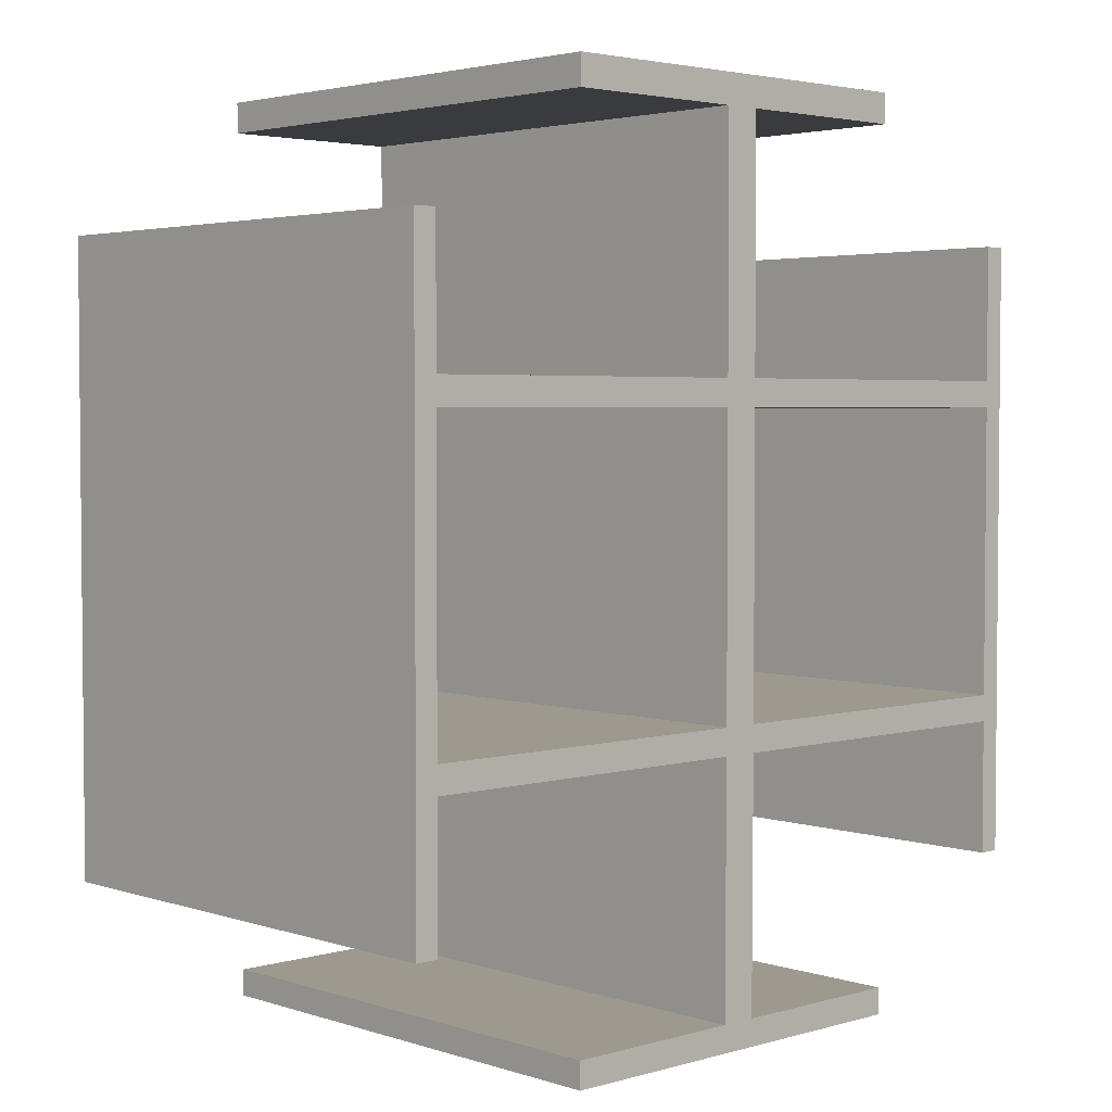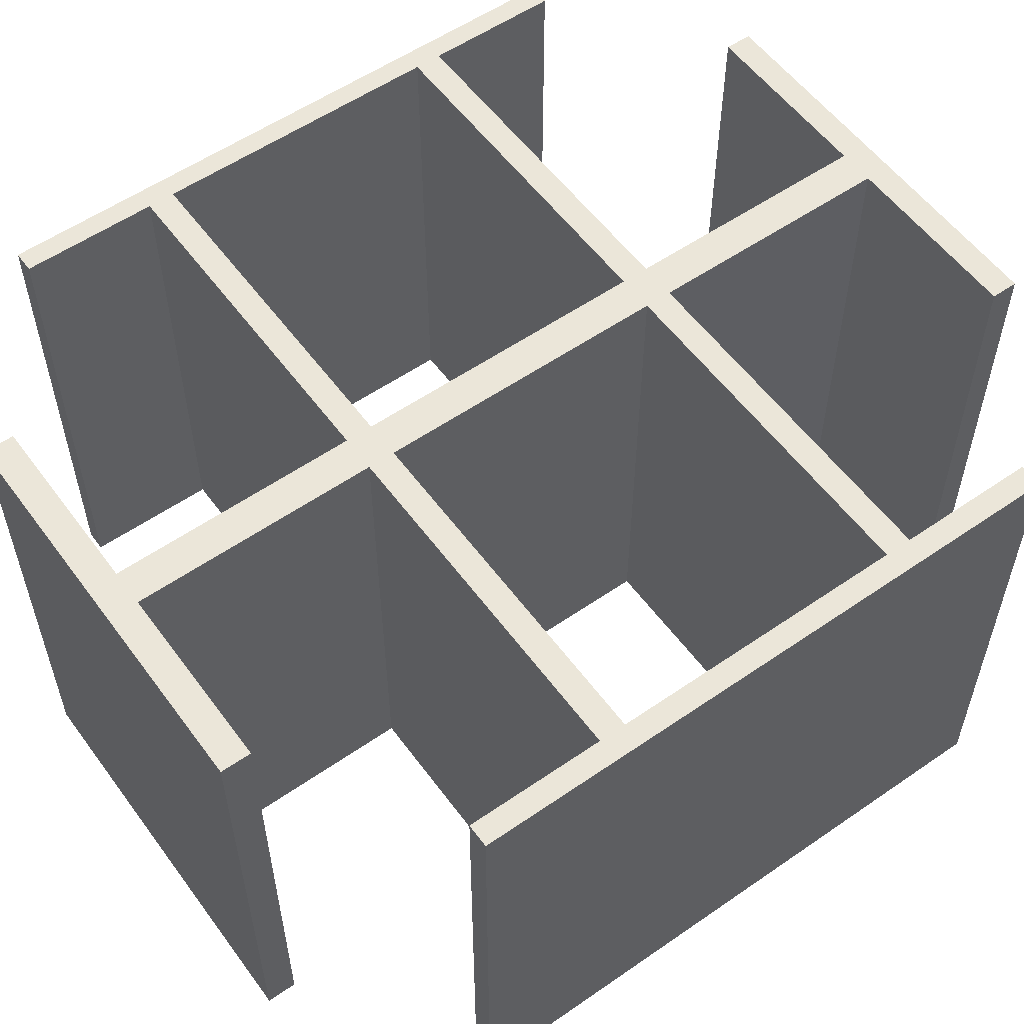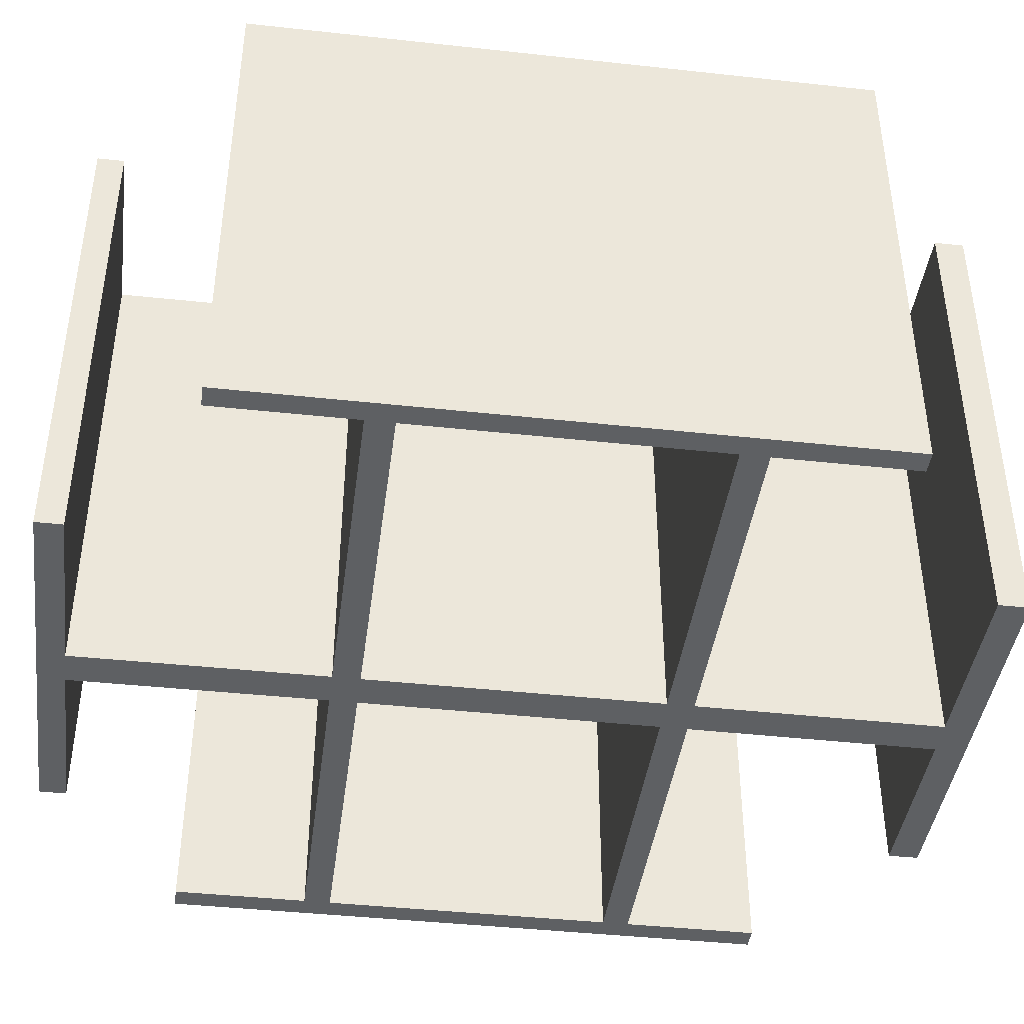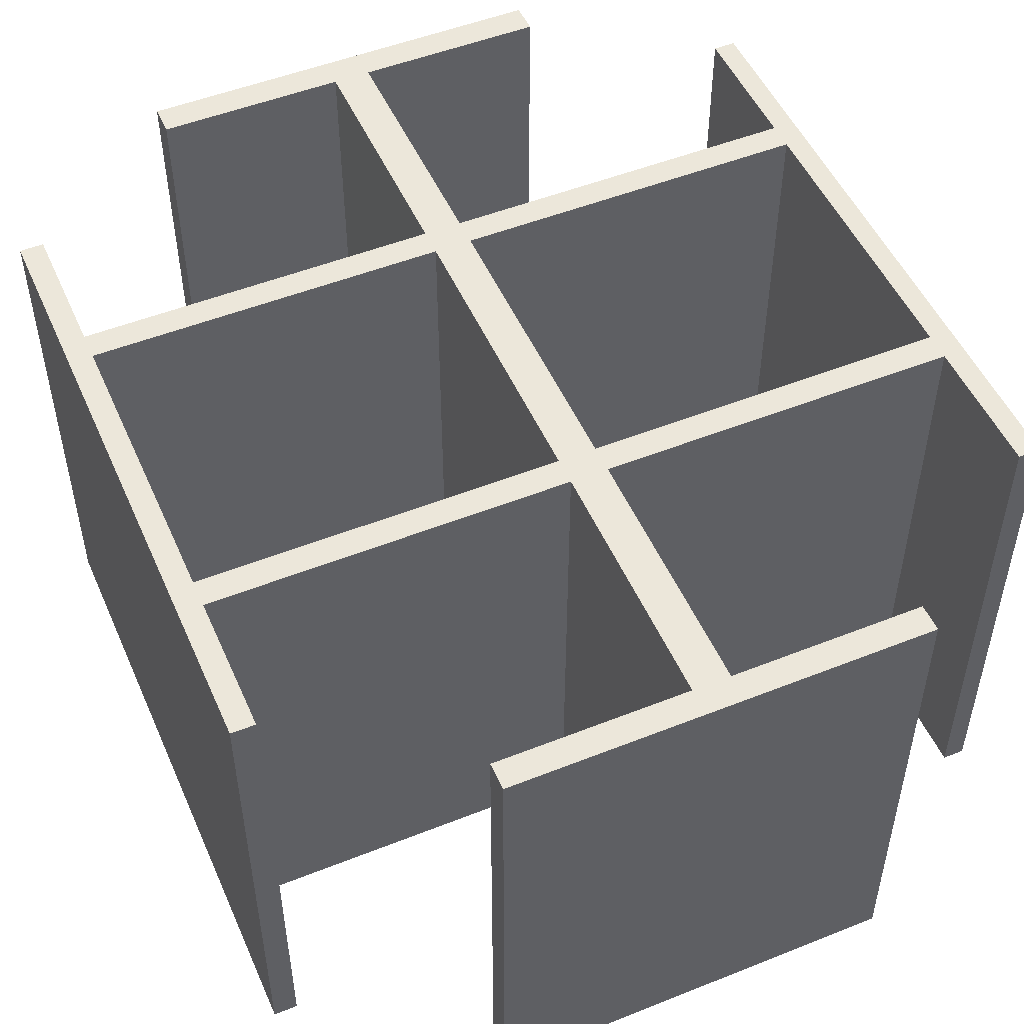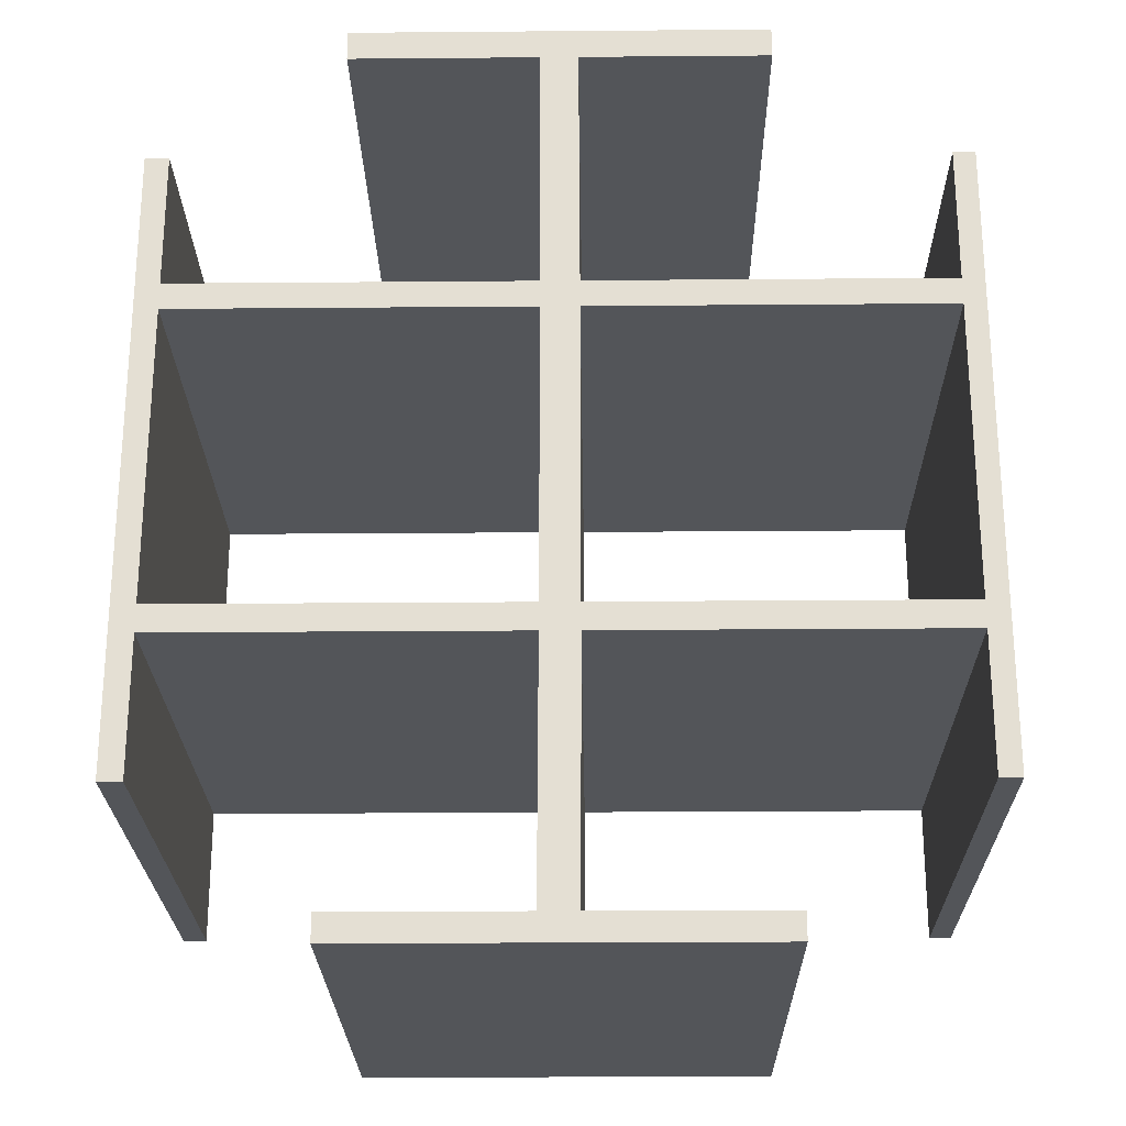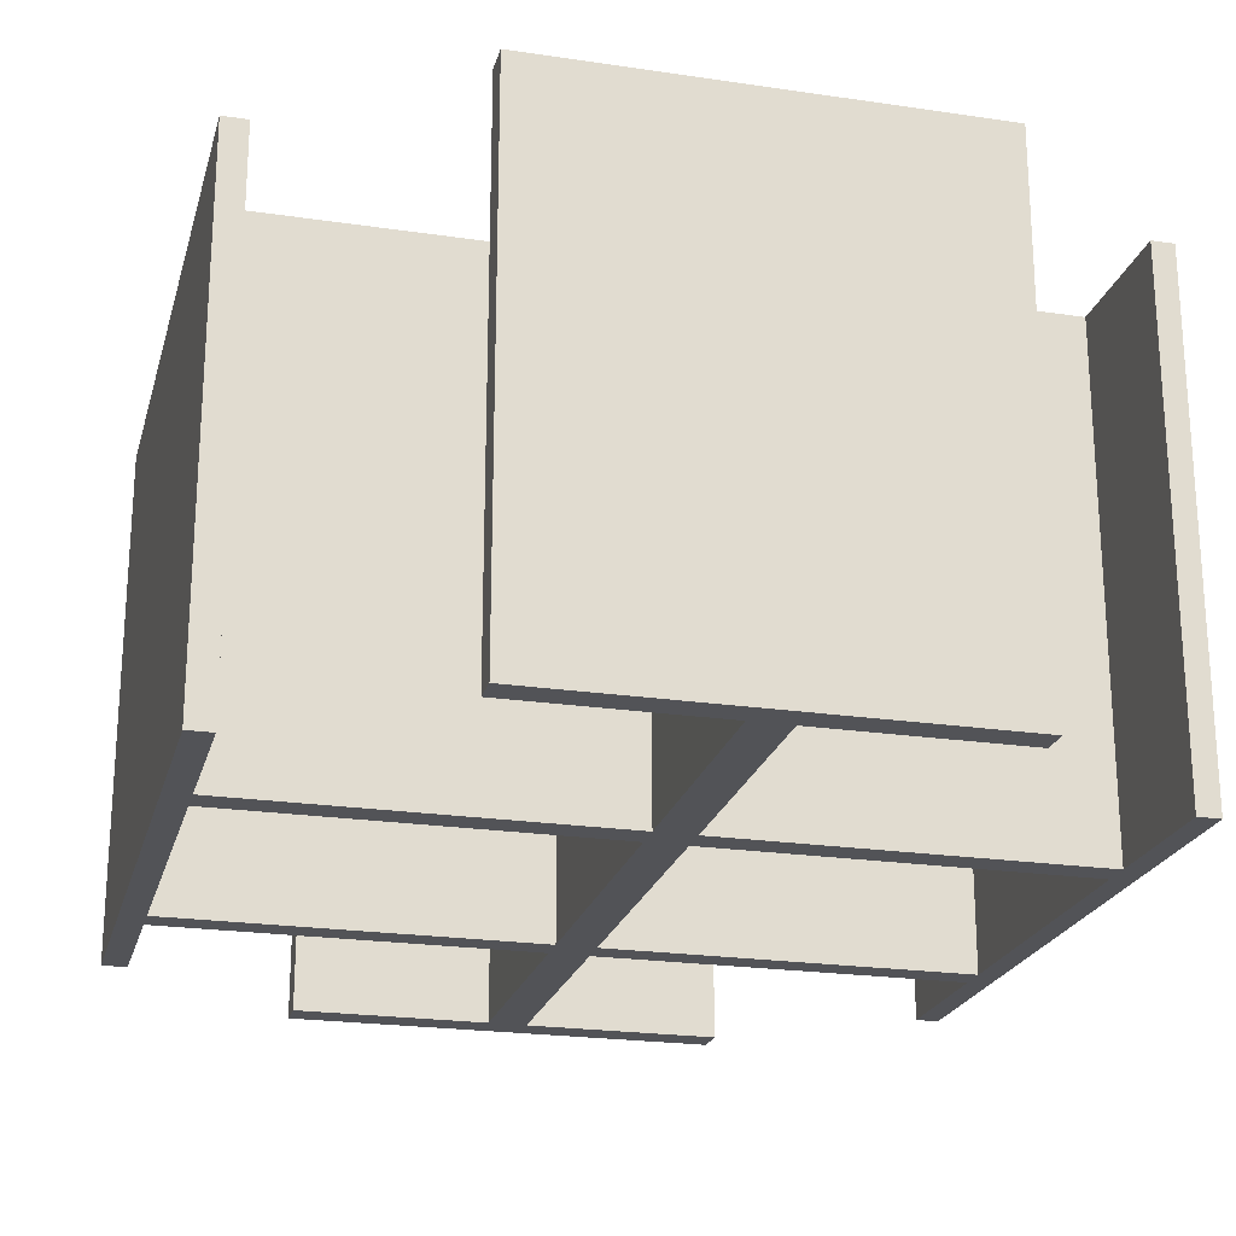
<metadata>
{"format":"obj","ext":"obj","renderer":"f3d","projection":"perspective","resolution":1024,"background":"white","views":[{"elev":3.3,"azim":136.7,"up":"+Z"},{"elev":56.2,"azim":54.1,"up":"+Y"},{"elev":-42.1,"azim":-97.5,"up":"+Y"},{"elev":50.8,"azim":156.5,"up":"+Y"},{"elev":-24.0,"azim":-179.2,"up":"+Z"},{"elev":-22.4,"azim":165.6,"up":"+Y"}]}
</metadata>
<code>
g default
v -3.357 -2.25 0.1
v -3.357 -2.25 -0.1
v 1.853 -2.25 4.097
v 1.853 -2.25 3.823
v 1.853 2.25 3.823
v 1.853 2.25 4.097
v -1.853 -2.25 -4.097
v -1.853 -2.25 -3.853
v -1.853 2.25 -3.853
v -1.853 2.25 -4.097
v -1.853 -2.25 3.823
v -1.853 2.25 3.823
v -1.853 -2.25 4.097
v -1.853 2.25 4.097
v 1.853 -2.25 -3.853
v 1.853 2.25 -3.853
v 1.853 -2.25 -4.097
v 1.853 2.25 -4.097
v -3.553 -2.25 2.817
v -3.357 -2.25 2.817
v -3.357 2.25 2.817
v -3.553 2.25 2.817
v -3.357 2.25 -2.817
v -3.553 2.25 -2.817
v -3.357 -2.25 -2.817
v -3.553 -2.25 -2.817
v 3.342 2.25 -2.817
v 3.342 -2.25 -2.817
v 3.553 2.25 -2.817
v 3.553 -2.25 -2.817
v 3.342 -2.25 2.817
v 3.342 2.25 2.817
v 3.553 -2.25 2.817
v 3.553 2.25 2.817
v -3.553 -2.25 1.336
v -3.553 -2.25 1.581
v -3.357 -2.25 1.581
v -3.357 -2.25 1.336
v -3.357 2.25 1.581
v -3.357 2.25 1.336
v -3.553 2.25 1.581
v -3.553 2.25 1.336
v -3.357 2.25 -1.336
v -3.357 2.25 -1.581
v -3.357 -2.25 -1.581
v -3.357 -2.25 -1.336
v -3.553 -2.25 -1.581
v -3.553 -2.25 -1.336
v -3.553 2.25 -1.581
v -3.553 2.25 -1.336
v 3.342 2.25 -1.336
v 3.342 2.25 -1.581
v 3.553 2.25 -1.581
v 3.553 2.25 -1.336
v 3.553 -2.25 -1.581
v 3.553 -2.25 -1.336
v 3.342 -2.25 -1.581
v 3.342 -2.25 -1.336
v 3.342 -2.25 1.336
v 3.342 -2.25 1.581
v 3.553 -2.25 1.581
v 3.553 -2.25 1.336
v 3.553 2.25 1.581
v 3.553 2.25 1.336
v 3.342 2.25 1.581
v 3.342 2.25 1.336
v -0.1668 -2.25 3.823
v 0.1668 -2.25 3.823
v 0.1668 2.25 3.823
v -0.1668 2.25 3.823
v 0.1668 2.25 4.097
v -0.1668 2.25 4.097
v 0.1668 -2.25 4.097
v -0.1668 -2.25 4.097
v 0.1668 -2.25 -3.853
v -0.1668 -2.25 -3.853
v -0.1668 2.25 -3.853
v 0.1668 2.25 -3.853
v -0.1668 2.25 -4.097
v 0.1668 2.25 -4.097
v -0.1668 -2.25 -4.097
v 0.1668 -2.25 -4.097
v 0.1594 -2.25 1.581
v -0.1742 -2.25 1.581
v -0.1742 2.25 1.581
v 0.1594 2.25 1.581
v -0.1742 2.25 1.336
v 0.1594 2.25 1.336
v -0.1742 -2.25 1.336
v 0.1594 -2.25 1.336
v 0.1594 2.25 -1.581
v -0.1742 2.25 -1.581
v -0.1742 -2.25 -1.581
v 0.1594 -2.25 -1.581
v -0.1742 -2.25 -1.336
v 0.1594 -2.25 -1.336
v -0.1742 2.25 -1.336
v 0.1594 2.25 -1.336
g box_partition_type_4
f 42 40 50
f 50 40 43
f 3 4 6
f 6 4 5
f 19 20 22
f 22 20 21
f 7 8 10
f 10 8 9
f 24 23 26
f 26 23 25
f 28 27 30
f 30 27 29
f 32 31 34
f 34 31 33
f 12 11 14
f 14 11 13
f 16 15 18
f 18 15 17
f 35 36 42
f 42 36 41
f 36 35 37
f 37 35 38
f 39 40 41
f 41 40 42
f 43 44 50
f 50 44 49
f 45 46 47
f 47 46 48
f 47 48 49
f 49 48 50
f 52 51 53
f 53 51 54
f 53 54 55
f 55 54 56
f 55 56 57
f 57 56 58
f 60 59 61
f 61 59 62
f 61 62 63
f 63 62 64
f 63 64 65
f 65 64 66
f 36 37 19
f 19 37 20
f 37 39 20
f 20 39 21
f 39 41 21
f 21 41 22
f 41 36 22
f 22 36 19
f 49 44 24
f 24 44 23
f 44 45 23
f 23 45 25
f 45 47 25
f 25 47 26
f 47 49 26
f 26 49 24
f 57 52 28
f 28 52 27
f 52 53 27
f 27 53 29
f 53 55 29
f 29 55 30
f 55 57 30
f 30 57 28
f 65 60 32
f 32 60 31
f 60 61 31
f 31 61 33
f 61 63 33
f 33 63 34
f 63 65 34
f 34 65 32
f 35 48 38
f 38 48 1
f 1 48 2
f 48 46 2
f 42 50 35
f 35 50 48
f 64 54 66
f 66 54 51
f 56 62 58
f 58 62 59
f 64 62 54
f 54 62 56
f 46 43 2
f 43 40 2
f 2 40 1
f 1 40 38
f 51 58 66
f 66 58 59
f 67 68 74
f 74 68 73
f 69 70 71
f 71 70 72
f 71 72 73
f 73 72 74
f 75 76 82
f 82 76 81
f 77 78 79
f 79 78 80
f 79 80 81
f 81 80 82
f 83 84 90
f 90 84 89
f 85 86 87
f 87 86 88
f 91 92 98
f 98 92 97
f 93 94 95
f 95 94 96
f 10 9 79
f 79 9 77
f 69 71 5
f 5 71 6
f 3 6 73
f 73 6 71
f 7 10 81
f 81 10 79
f 3 73 4
f 4 73 68
f 7 81 8
f 8 81 76
f 37 38 84
f 84 38 89
f 38 40 89
f 89 40 87
f 40 39 87
f 87 39 85
f 39 37 85
f 85 37 84
f 44 43 92
f 92 43 97
f 43 46 97
f 97 46 95
f 46 45 95
f 95 45 93
f 45 44 93
f 93 44 92
f 76 77 8
f 8 77 9
f 68 69 4
f 4 69 5
f 11 12 67
f 67 12 70
f 14 72 12
f 12 72 70
f 74 72 13
f 13 72 14
f 67 74 11
f 11 74 13
f 15 16 75
f 75 16 78
f 80 78 18
f 18 78 16
f 82 80 17
f 17 80 18
f 75 82 15
f 15 82 17
f 86 83 65
f 65 83 60
f 88 86 66
f 66 86 65
f 90 88 59
f 59 88 66
f 83 90 60
f 60 90 59
f 94 91 57
f 57 91 52
f 96 94 58
f 58 94 57
f 98 96 51
f 51 96 58
f 91 98 52
f 52 98 51
f 68 67 83
f 83 67 84
f 67 70 84
f 84 70 85
f 69 86 70
f 70 86 85
f 69 68 86
f 86 68 83
f 90 89 96
f 96 89 95
f 89 87 95
f 95 87 97
f 87 88 97
f 97 88 98
f 88 90 98
f 98 90 96
f 75 94 76
f 76 94 93
f 75 78 94
f 94 78 91
f 78 77 91
f 91 77 92
f 77 76 92
f 92 76 93

</code>
